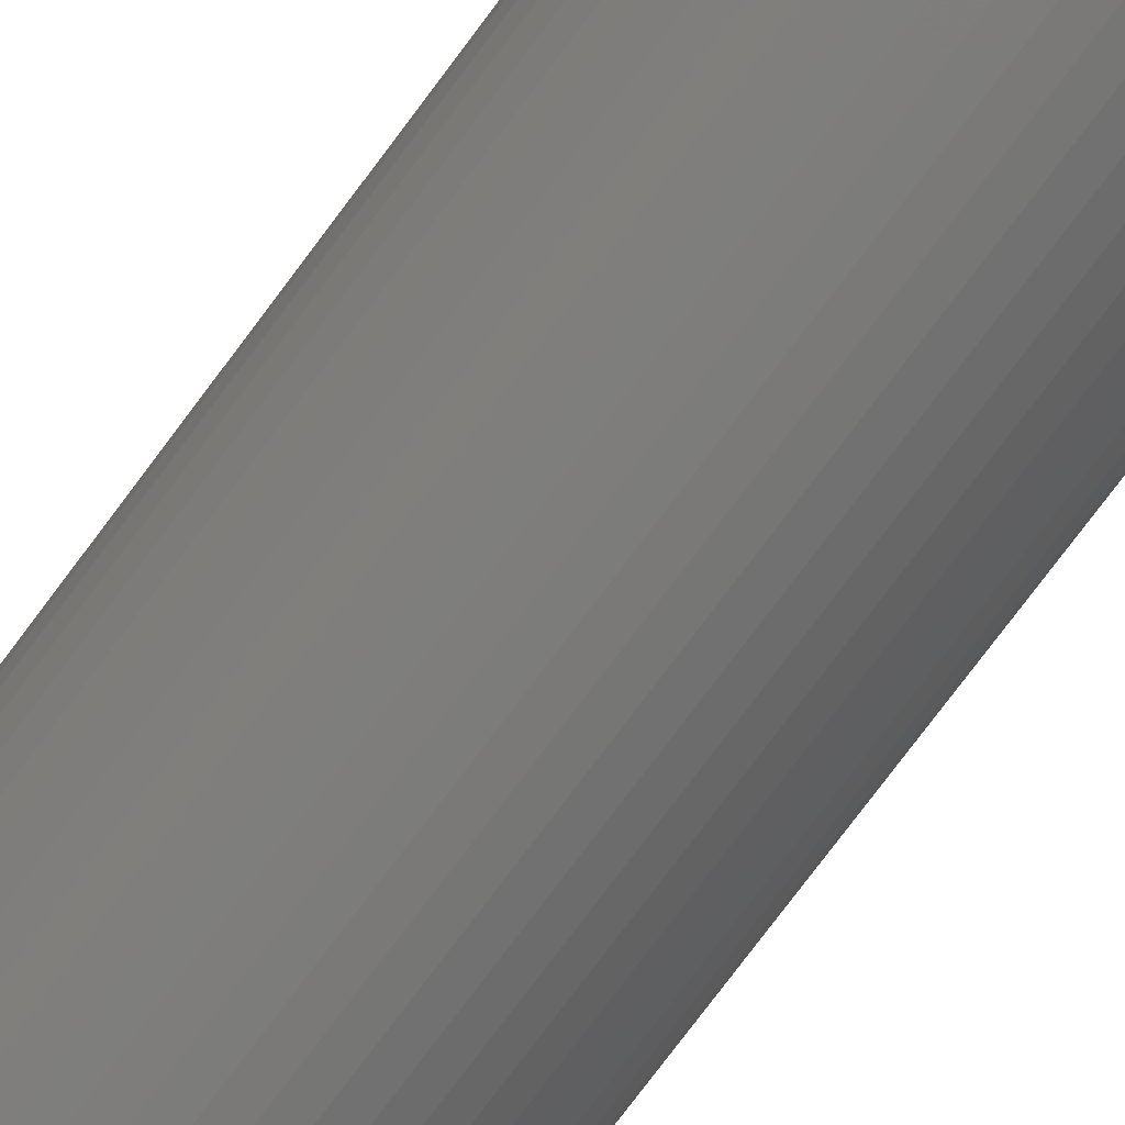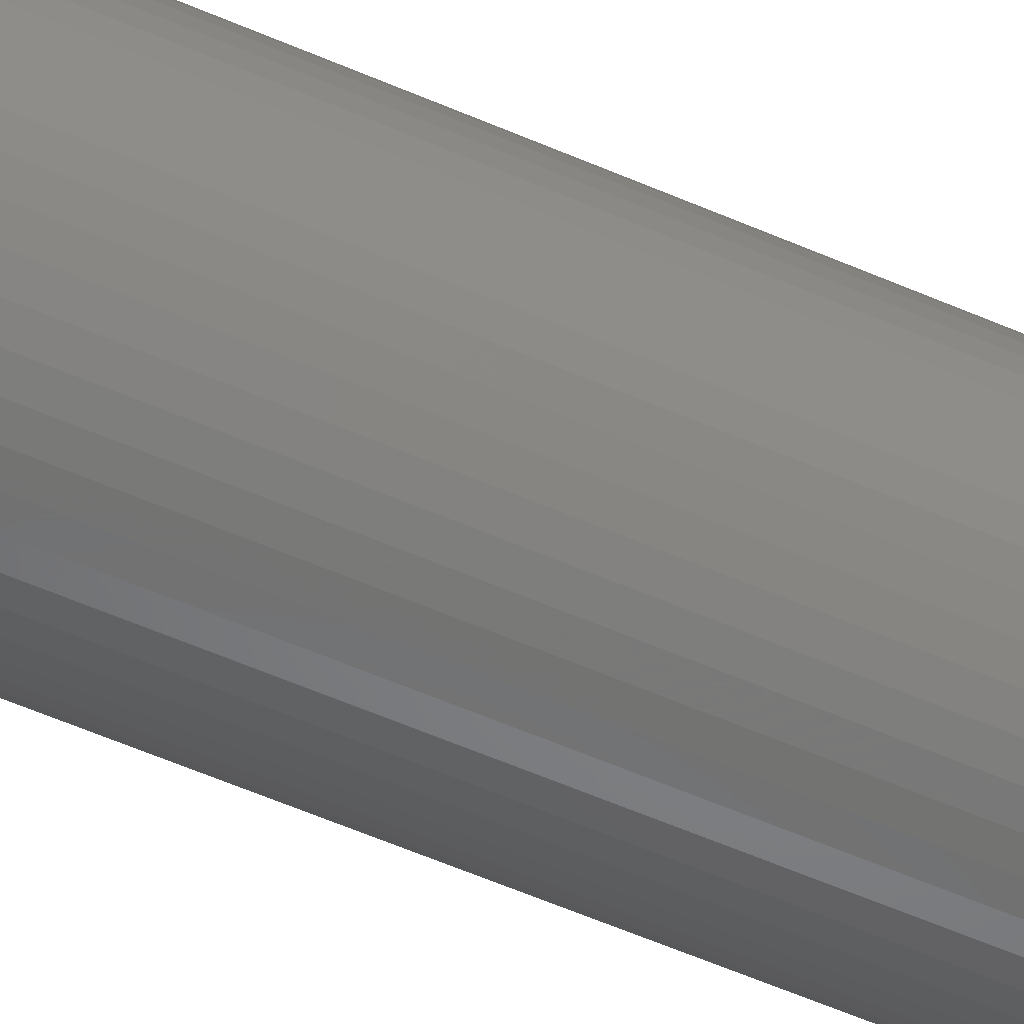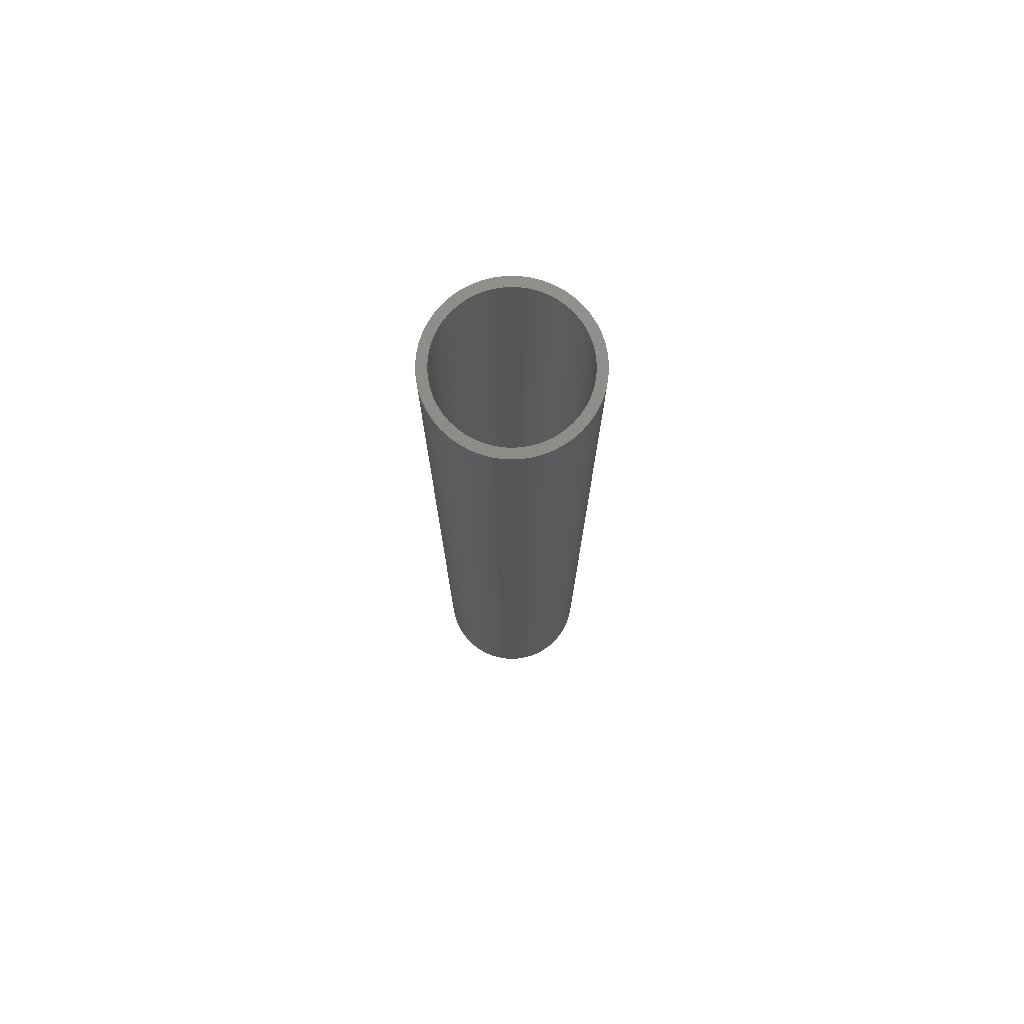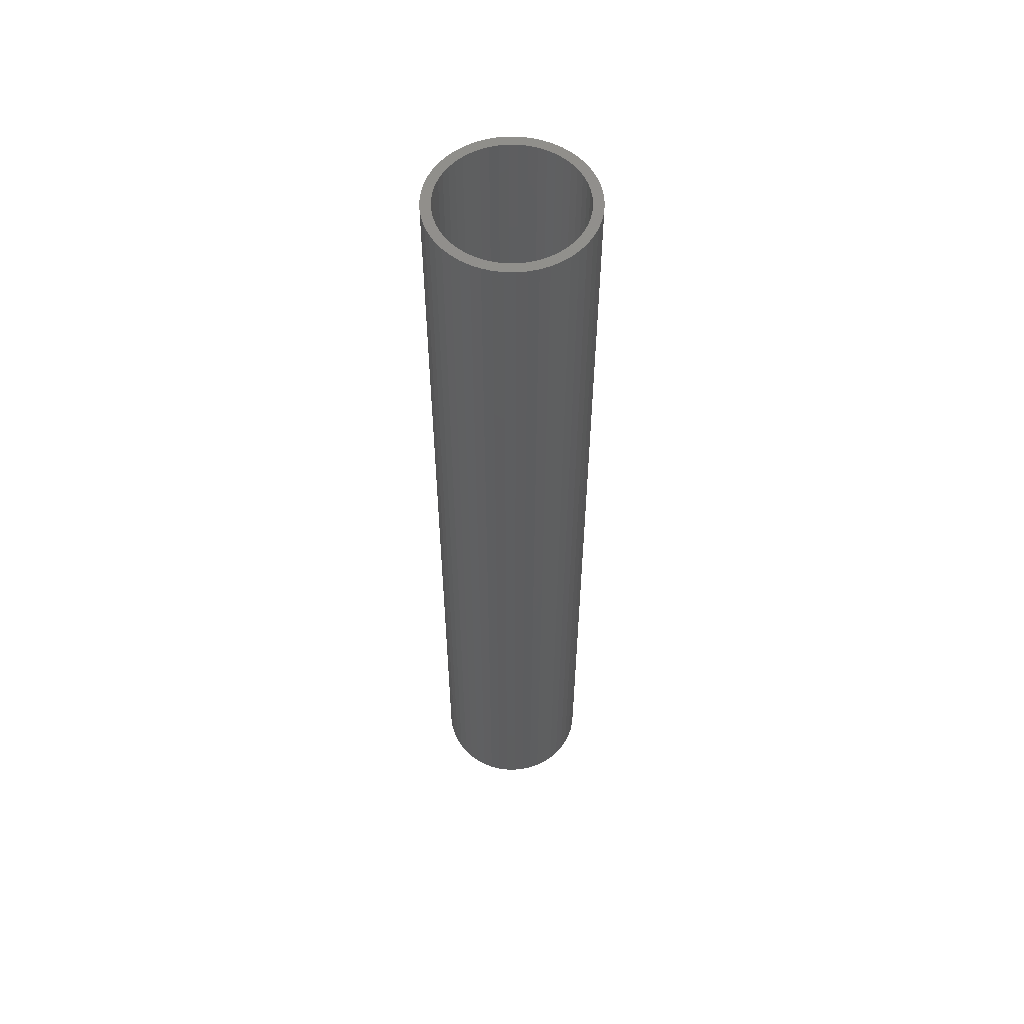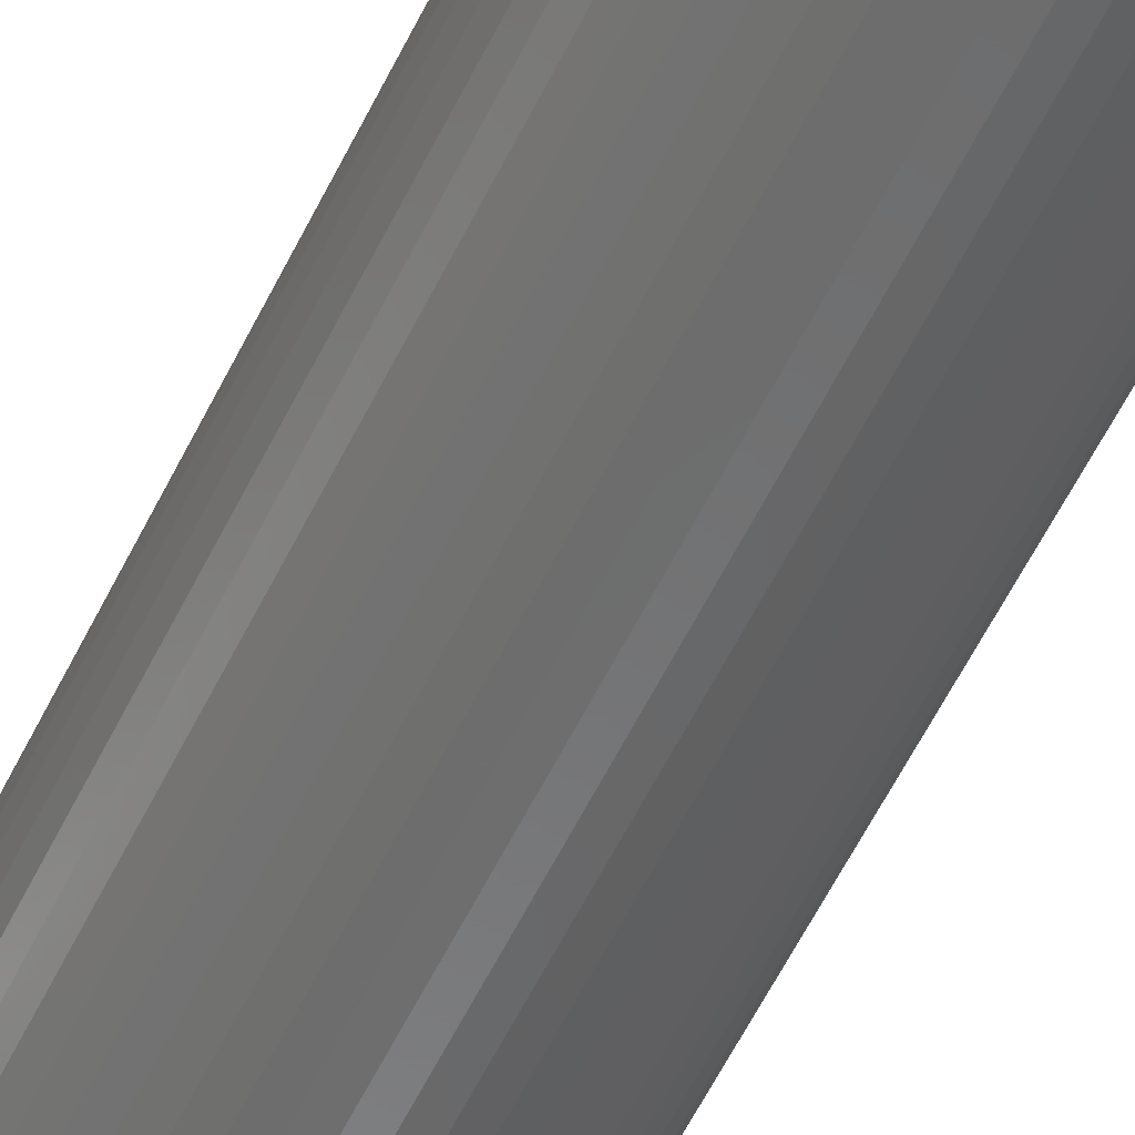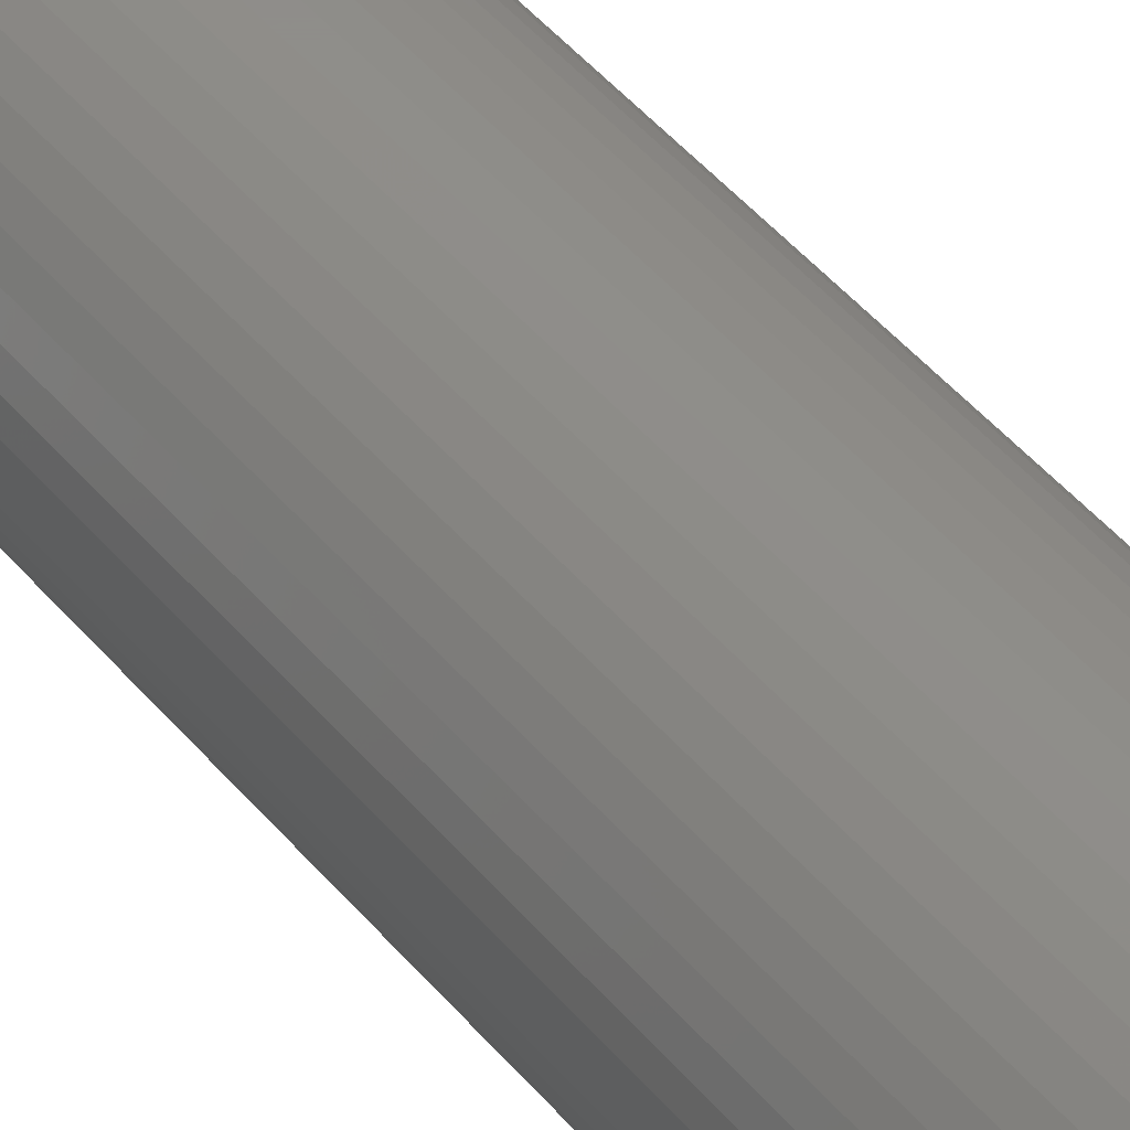
<metadata>
{"format":"stl","ext":"stl","renderer":"f3d","projection":"perspective","resolution":1024,"background":"white","views":[{"elev":-72.3,"azim":143.8,"up":"+Y"},{"elev":-58.0,"azim":65.7,"up":"+Y"},{"elev":75.5,"azim":-165.4,"up":"+Z"},{"elev":56.2,"azim":51.5,"up":"+Z"},{"elev":-56.6,"azim":-25.5,"up":"+Y"},{"elev":42.5,"azim":144.6,"up":"+Y"}]}
</metadata>
<code>
# stl→obj: 200 verts, 400 faces
v 8 0 48
v 7.937 1.003 -48
v 7.937 1.003 48
v 8 0 -48
v -8 0 -48
v -7.937 1.003 48
v -7.937 1.003 -48
v -8 0 48
v 0.5023 7.984 -48
v -0.5023 7.984 48
v 0.5023 7.984 48
v -0.5023 7.984 -48
v -0.5023 -7.984 -48
v 0.5023 -7.984 48
v -0.5023 -7.984 48
v 0.5023 -7.984 -48
v 5.832 5.476 -48
v 5.099 6.164 48
v 5.832 5.476 48
v 5.099 6.164 -48
v -5.099 6.164 -48
v -5.832 5.476 48
v -5.099 6.164 48
v -5.832 5.476 -48
v -2.472 7.608 -48
v -3.406 7.239 48
v -2.472 7.608 48
v -3.406 7.239 -48
v 7.01 -3.854 48
v 7.438 -2.945 -48
v 7.438 -2.945 48
v 7.01 -3.854 -48
v 7.438 2.945 48
v 7.01 3.854 -48
v 7.01 3.854 48
v 7.438 2.945 -48
v 3.406 7.239 -48
v 2.472 7.608 48
v 3.406 7.239 48
v 2.472 7.608 -48
v 1.499 7.858 48
v 1.499 7.858 -48
v 4.287 6.755 -48
v 4.287 6.755 48
v -7.438 2.945 -48
v -7.01 3.854 48
v -7.01 3.854 -48
v -7.438 2.945 48
v -6.472 4.702 -48
v -6.472 4.702 48
v 7 0 48
v 6.945 0.8773 48
v 7.749 1.99 48
v 7.937 -1.003 48
v 6.78 1.741 48
v 6.945 -0.8773 48
v 6.508 2.577 48
v 7.749 -1.99 48
v 6.78 -1.741 48
v 6.134 3.372 48
v 6.472 4.702 48
v 5.663 4.114 48
v 5.103 4.792 48
v 4.462 5.394 48
v 3.751 5.91 48
v 2.98 6.334 48
v 2.163 6.657 48
v 1.312 6.876 48
v 0.4395 6.986 48
v -0.4395 6.986 48
v -1.312 6.876 48
v -1.499 7.858 48
v -2.163 6.657 48
v -2.98 6.334 48
v -3.751 5.91 48
v -4.287 6.755 48
v -4.462 5.394 48
v -5.103 4.792 48
v -5.663 4.114 48
v -6.134 3.372 48
v -6.508 2.577 48
v -7.749 1.99 48
v -6.78 1.741 48
v 6.508 -2.577 48
v 6.134 -3.372 48
v 6.472 -4.702 48
v 5.663 -4.114 48
v 5.832 -5.476 48
v 5.103 -4.792 48
v 5.099 -6.164 48
v 4.462 -5.394 48
v 4.287 -6.755 48
v 3.751 -5.91 48
v 3.406 -7.239 48
v 2.98 -6.334 48
v 2.472 -7.608 48
v 2.163 -6.657 48
v 1.499 -7.858 48
v 1.312 -6.876 48
v 0.4395 -6.986 48
v -0.4395 -6.986 48
v -1.312 -6.876 48
v -1.499 -7.858 48
v -2.163 -6.657 48
v -2.472 -7.608 48
v -2.98 -6.334 48
v -3.406 -7.239 48
v -3.751 -5.91 48
v -4.287 -6.755 48
v -4.462 -5.394 48
v -5.099 -6.164 48
v -5.103 -4.792 48
v -5.832 -5.476 48
v -5.663 -4.114 48
v -6.472 -4.702 48
v -6.134 -3.372 48
v -7.01 -3.854 48
v -6.508 -2.577 48
v -7.438 -2.945 48
v -6.78 -1.741 48
v -7.749 -1.99 48
v -6.945 -0.8773 48
v -7.937 -1.003 48
v -7 0 48
v -6.945 0.8773 48
v -1.499 7.858 -48
v 7 0 -48
v 7.937 -1.003 -48
v 6.945 -0.8773 -48
v 7.749 -1.99 -48
v 6.78 -1.741 -48
v 6.945 0.8773 -48
v 6.508 -2.577 -48
v 7.749 1.99 -48
v 6.78 1.741 -48
v 6.134 -3.372 -48
v 6.472 -4.702 -48
v 5.663 -4.114 -48
v 5.832 -5.476 -48
v 5.103 -4.792 -48
v 5.099 -6.164 -48
v 4.462 -5.394 -48
v 4.287 -6.755 -48
v 3.751 -5.91 -48
v 3.406 -7.239 -48
v 2.98 -6.334 -48
v 2.472 -7.608 -48
v 2.163 -6.657 -48
v 1.499 -7.858 -48
v 1.312 -6.876 -48
v 0.4395 -6.986 -48
v -0.4395 -6.986 -48
v -1.312 -6.876 -48
v -1.499 -7.858 -48
v -2.163 -6.657 -48
v -2.472 -7.608 -48
v -2.98 -6.334 -48
v -3.406 -7.239 -48
v -3.751 -5.91 -48
v -4.287 -6.755 -48
v -4.462 -5.394 -48
v -5.099 -6.164 -48
v -5.103 -4.792 -48
v -5.832 -5.476 -48
v -5.663 -4.114 -48
v -6.472 -4.702 -48
v -6.134 -3.372 -48
v -7.01 -3.854 -48
v -6.508 -2.577 -48
v -7.438 -2.945 -48
v -7.749 -1.99 -48
v -6.78 -1.741 -48
v 6.508 2.577 -48
v 6.134 3.372 -48
v 6.472 4.702 -48
v 5.663 4.114 -48
v 5.103 4.792 -48
v 4.462 5.394 -48
v 3.751 5.91 -48
v 2.98 6.334 -48
v 2.163 6.657 -48
v 1.312 6.876 -48
v 0.4395 6.986 -48
v -0.4395 6.986 -48
v -1.312 6.876 -48
v -2.163 6.657 -48
v -2.98 6.334 -48
v -3.751 5.91 -48
v -4.287 6.755 -48
v -4.462 5.394 -48
v -5.103 4.792 -48
v -5.663 4.114 -48
v -6.134 3.372 -48
v -6.508 2.577 -48
v -6.78 1.741 -48
v -7.749 1.99 -48
v -6.945 0.8773 -48
v -7 0 -48
v -6.945 -0.8773 -48
v -7.937 -1.003 -48
f 1 2 3
f 2 1 4
f 5 6 7
f 6 5 8
f 9 10 11
f 10 9 12
f 13 14 15
f 14 13 16
f 17 18 19
f 18 17 20
f 21 22 23
f 22 21 24
f 25 26 27
f 26 25 28
f 29 30 31
f 30 29 32
f 33 34 35
f 34 33 36
f 37 38 39
f 38 37 40
f 40 41 38
f 41 40 42
f 43 39 44
f 39 43 37
f 45 46 47
f 46 45 48
f 49 22 24
f 22 49 50
f 51 1 3
f 52 3 53
f 1 51 54
f 55 53 33
f 56 54 51
f 57 33 35
f 54 56 58
f 59 58 56
f 3 52 51
f 53 55 52
f 33 57 55
f 60 35 61
f 35 60 57
f 62 61 19
f 61 62 60
f 19 63 62
f 18 63 19
f 18 64 63
f 44 64 18
f 44 65 64
f 39 65 44
f 39 66 65
f 38 66 39
f 38 67 66
f 41 67 38
f 41 68 67
f 11 68 41
f 11 69 68
f 11 70 69
f 10 70 11
f 10 71 70
f 72 71 10
f 72 73 71
f 27 73 72
f 27 74 73
f 26 74 27
f 26 75 74
f 76 75 26
f 76 77 75
f 23 77 76
f 23 78 77
f 22 78 23
f 78 22 79
f 50 79 22
f 79 50 80
f 46 80 50
f 80 46 81
f 48 81 46
f 82 83 48
f 81 48 83
f 58 59 31
f 84 31 59
f 31 84 29
f 85 29 84
f 29 85 86
f 87 86 85
f 86 87 88
f 89 88 87
f 89 90 88
f 91 90 89
f 91 92 90
f 93 92 91
f 93 94 92
f 95 94 93
f 95 96 94
f 97 96 95
f 97 98 96
f 99 98 97
f 99 14 98
f 100 14 99
f 101 14 100
f 101 15 14
f 102 15 101
f 102 103 15
f 104 103 102
f 104 105 103
f 106 105 104
f 106 107 105
f 108 107 106
f 108 109 107
f 110 109 108
f 110 111 109
f 112 111 110
f 113 112 114
f 112 113 111
f 115 114 116
f 114 115 113
f 117 116 118
f 119 118 120
f 121 120 122
f 116 117 115
f 123 122 124
f 83 82 125
f 6 125 82
f 118 119 117
f 125 6 124
f 120 121 119
f 8 124 6
f 122 123 121
f 124 8 123
f 126 27 72
f 27 126 25
f 127 4 128
f 129 128 130
f 4 127 2
f 131 130 30
f 132 2 127
f 133 30 32
f 2 132 134
f 135 134 132
f 128 129 127
f 130 131 129
f 30 133 131
f 136 32 137
f 32 136 133
f 138 137 139
f 137 138 136
f 139 140 138
f 141 140 139
f 141 142 140
f 143 142 141
f 143 144 142
f 145 144 143
f 145 146 144
f 147 146 145
f 147 148 146
f 149 148 147
f 149 150 148
f 16 150 149
f 16 151 150
f 16 152 151
f 13 152 16
f 13 153 152
f 154 153 13
f 154 155 153
f 156 155 154
f 156 157 155
f 158 157 156
f 158 159 157
f 160 159 158
f 160 161 159
f 162 161 160
f 162 163 161
f 164 163 162
f 163 164 165
f 166 165 164
f 165 166 167
f 168 167 166
f 167 168 169
f 170 169 168
f 171 172 170
f 169 170 172
f 134 135 36
f 173 36 135
f 36 173 34
f 174 34 173
f 34 174 175
f 176 175 174
f 175 176 17
f 177 17 176
f 177 20 17
f 178 20 177
f 178 43 20
f 179 43 178
f 179 37 43
f 180 37 179
f 180 40 37
f 181 40 180
f 181 42 40
f 182 42 181
f 182 9 42
f 183 9 182
f 184 9 183
f 184 12 9
f 185 12 184
f 185 126 12
f 186 126 185
f 186 25 126
f 187 25 186
f 187 28 25
f 188 28 187
f 188 189 28
f 190 189 188
f 190 21 189
f 191 21 190
f 24 191 192
f 191 24 21
f 49 192 193
f 192 49 24
f 47 193 194
f 45 194 195
f 196 195 197
f 193 47 49
f 7 197 198
f 172 171 199
f 200 199 171
f 194 45 47
f 199 200 198
f 195 196 45
f 5 198 200
f 197 7 196
f 198 5 7
f 16 98 14
f 98 16 149
f 53 36 33
f 36 53 134
f 3 134 53
f 134 3 2
f 61 17 19
f 17 61 175
f 35 175 61
f 175 35 34
f 42 11 41
f 11 42 9
f 20 44 18
f 44 20 43
f 47 50 49
f 50 47 46
f 196 48 45
f 48 196 82
f 7 82 196
f 82 7 6
f 28 76 26
f 76 28 189
f 189 23 76
f 23 189 21
f 12 72 10
f 72 12 126
f 54 4 1
f 4 54 128
f 88 137 86
f 137 88 139
f 164 111 113
f 111 164 162
f 168 119 170
f 119 168 117
f 164 115 166
f 115 164 113
f 145 92 94
f 92 145 143
f 31 130 58
f 130 31 30
f 86 32 29
f 32 86 137
f 156 103 105
f 103 156 154
f 171 123 200
f 123 171 121
f 200 8 5
f 8 200 123
f 170 121 171
f 121 170 119
f 141 88 90
f 88 141 139
f 147 94 96
f 94 147 145
f 149 96 98
f 96 149 147
f 58 128 54
f 128 58 130
f 154 15 103
f 15 154 13
f 158 105 107
f 105 158 156
f 166 117 168
f 117 166 115
f 143 90 92
f 90 143 141
f 160 107 109
f 107 160 158
f 162 109 111
f 109 162 160
f 127 52 132
f 52 127 51
f 124 197 125
f 197 124 198
f 184 69 70
f 69 184 183
f 178 63 64
f 63 178 177
f 191 77 78
f 77 191 190
f 187 73 74
f 73 187 186
f 140 87 138
f 87 140 89
f 173 60 174
f 60 173 57
f 132 55 135
f 55 132 52
f 181 66 67
f 66 181 180
f 179 64 65
f 64 179 178
f 81 193 80
f 193 81 194
f 80 192 79
f 192 80 193
f 83 194 81
f 194 83 195
f 190 75 77
f 75 190 188
f 185 70 71
f 70 185 184
f 153 104 102
f 104 153 155
f 150 100 99
f 100 150 151
f 135 57 173
f 57 135 55
f 176 63 177
f 63 176 62
f 174 62 176
f 62 174 60
f 182 67 68
f 67 182 181
f 183 68 69
f 68 183 182
f 180 65 66
f 65 180 179
f 79 191 78
f 191 79 192
f 125 195 83
f 195 125 197
f 186 71 73
f 71 186 185
f 129 51 127
f 51 129 56
f 136 84 133
f 84 136 85
f 138 85 136
f 85 138 87
f 114 167 116
f 167 114 165
f 116 169 118
f 169 116 167
f 118 172 120
f 172 118 169
f 140 91 89
f 91 140 142
f 146 97 95
f 97 146 148
f 148 99 97
f 99 148 150
f 188 74 75
f 74 188 187
f 151 101 100
f 101 151 152
f 155 106 104
f 106 155 157
f 122 198 124
f 198 122 199
f 144 95 93
f 95 144 146
f 133 59 131
f 59 133 84
f 131 56 129
f 56 131 59
f 152 102 101
f 102 152 153
f 161 112 110
f 112 161 163
f 112 165 114
f 165 112 163
f 120 199 122
f 199 120 172
f 142 93 91
f 93 142 144
f 157 108 106
f 108 157 159
f 159 110 108
f 110 159 161

</code>
